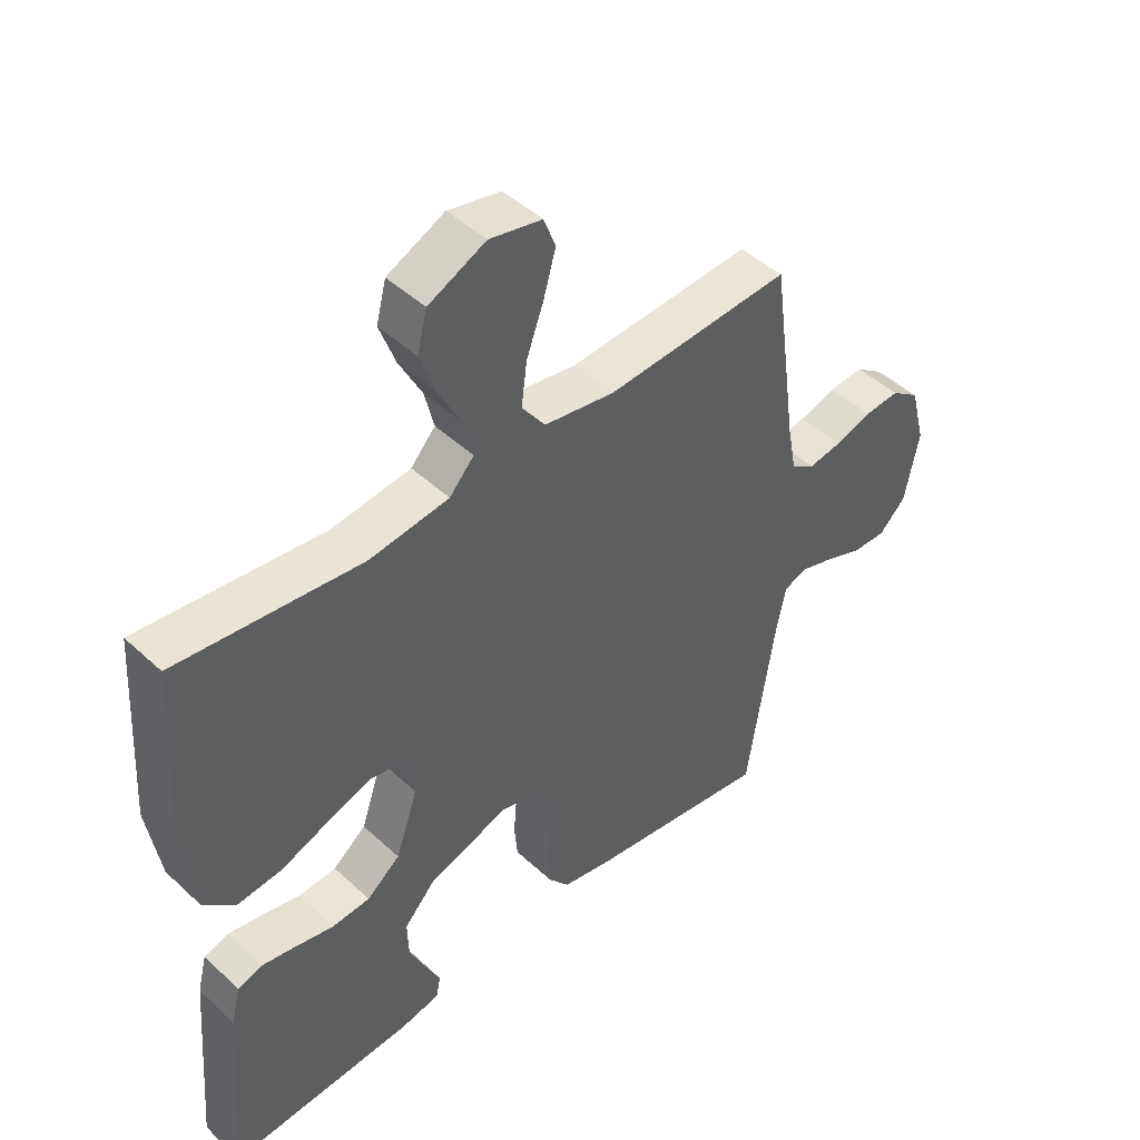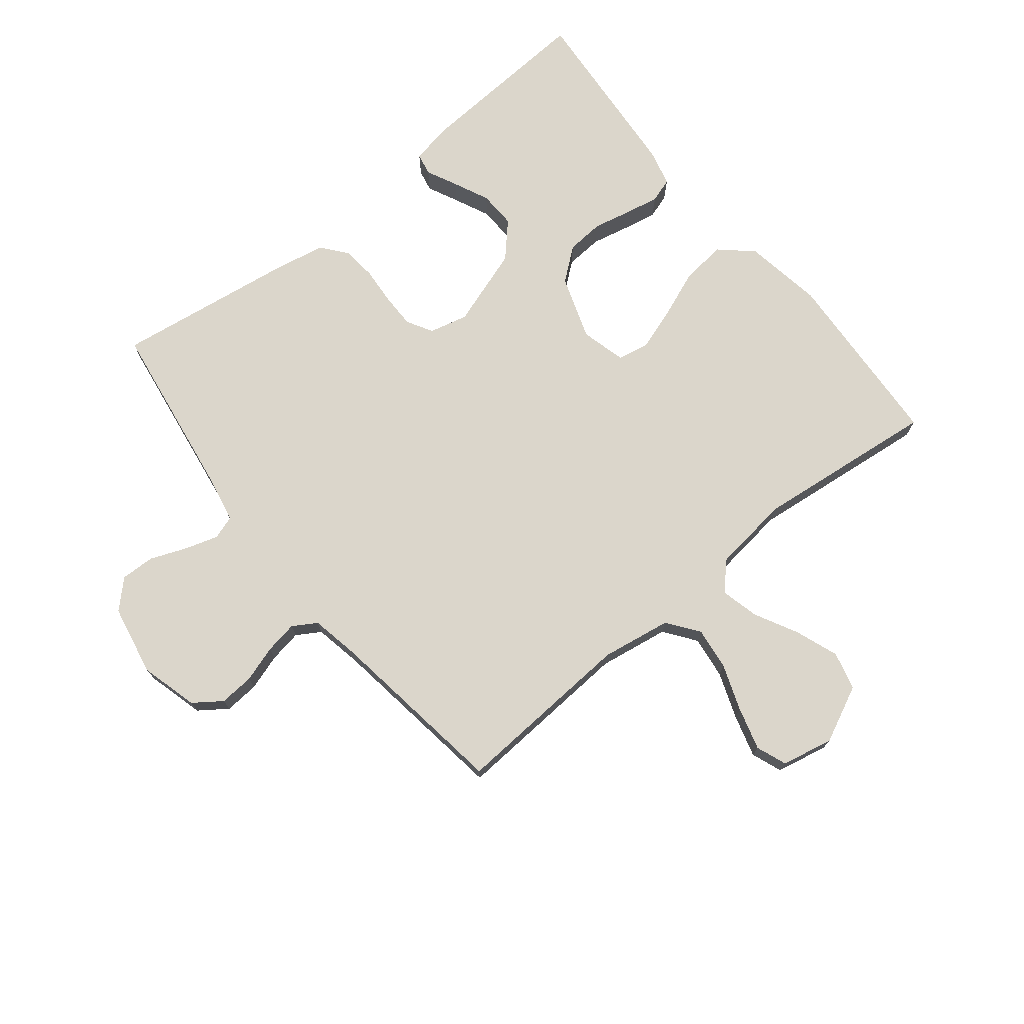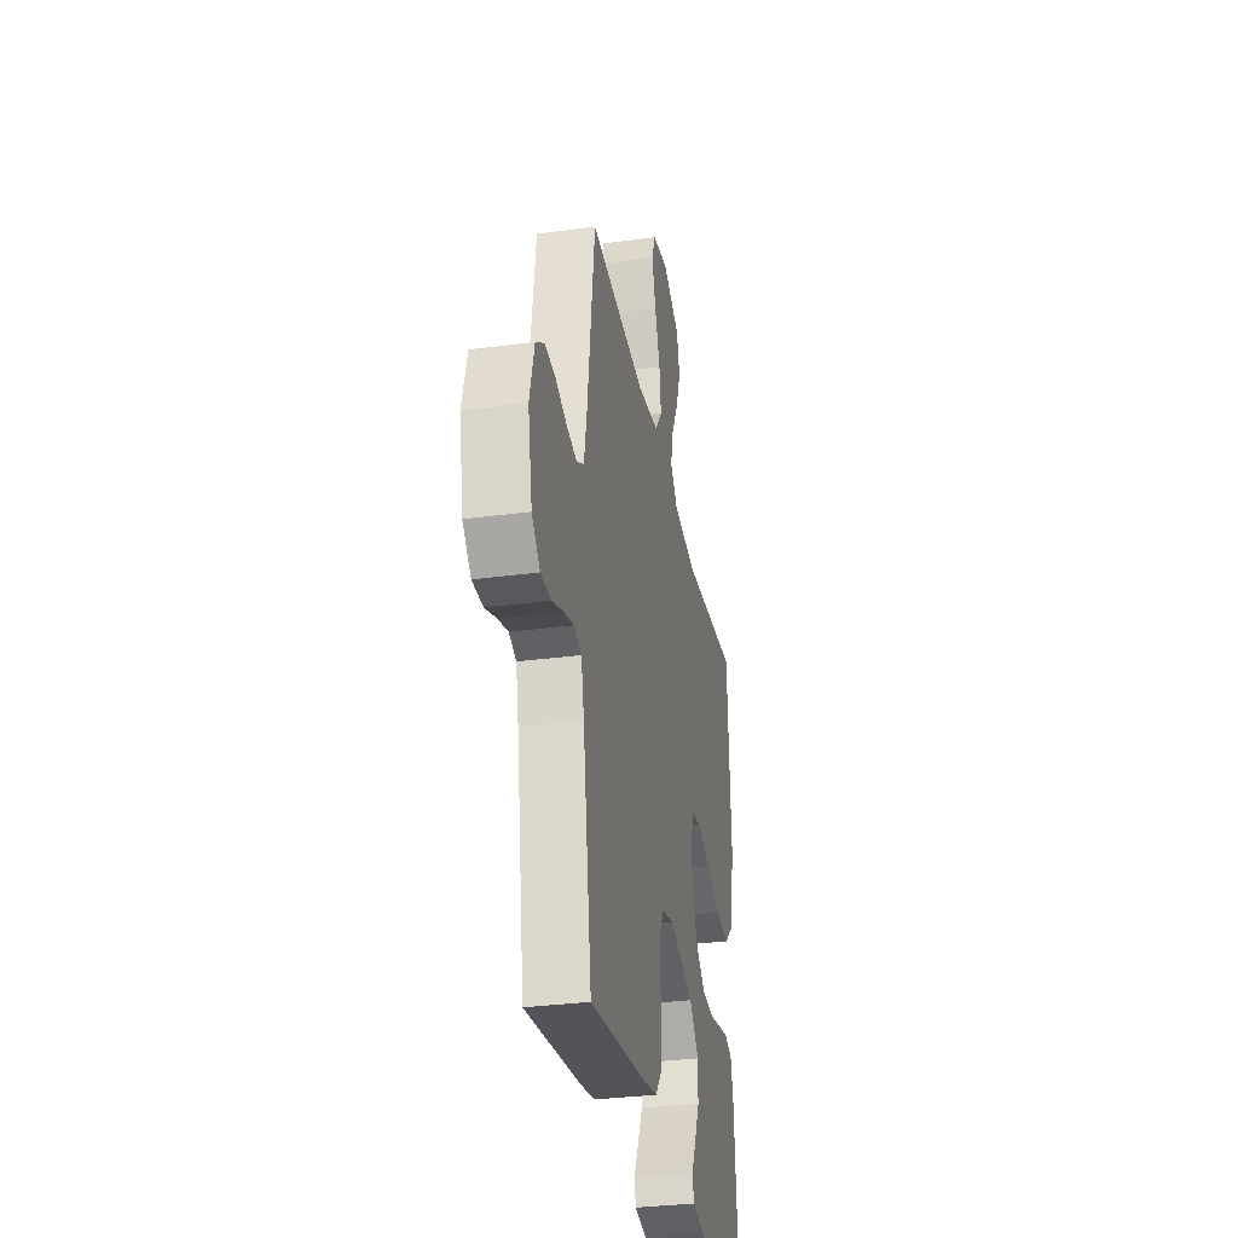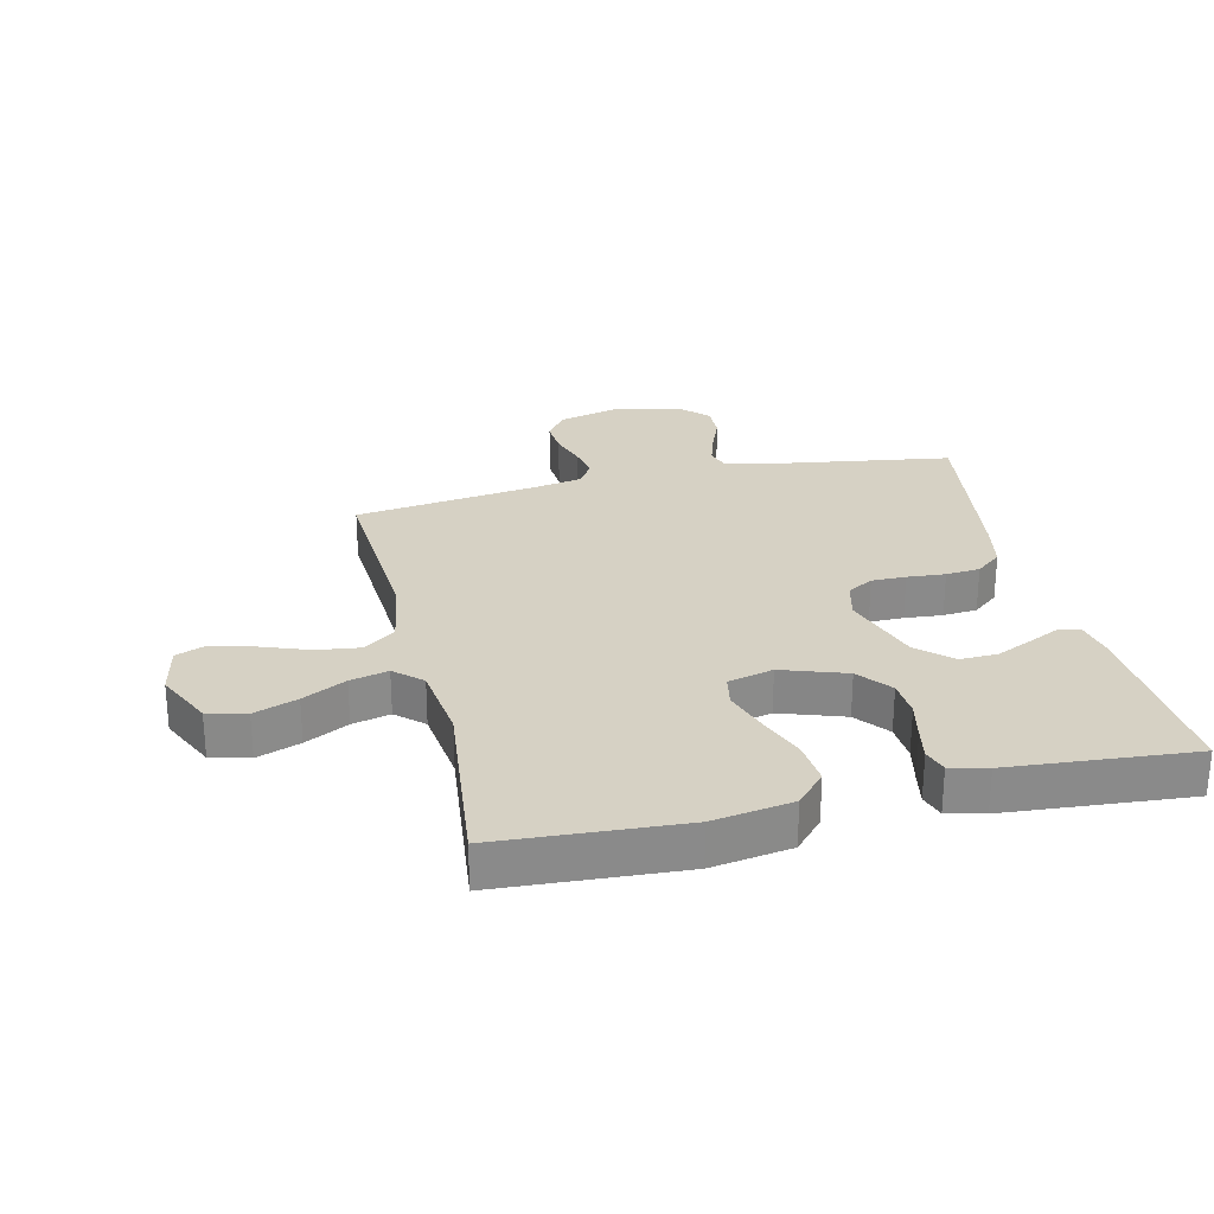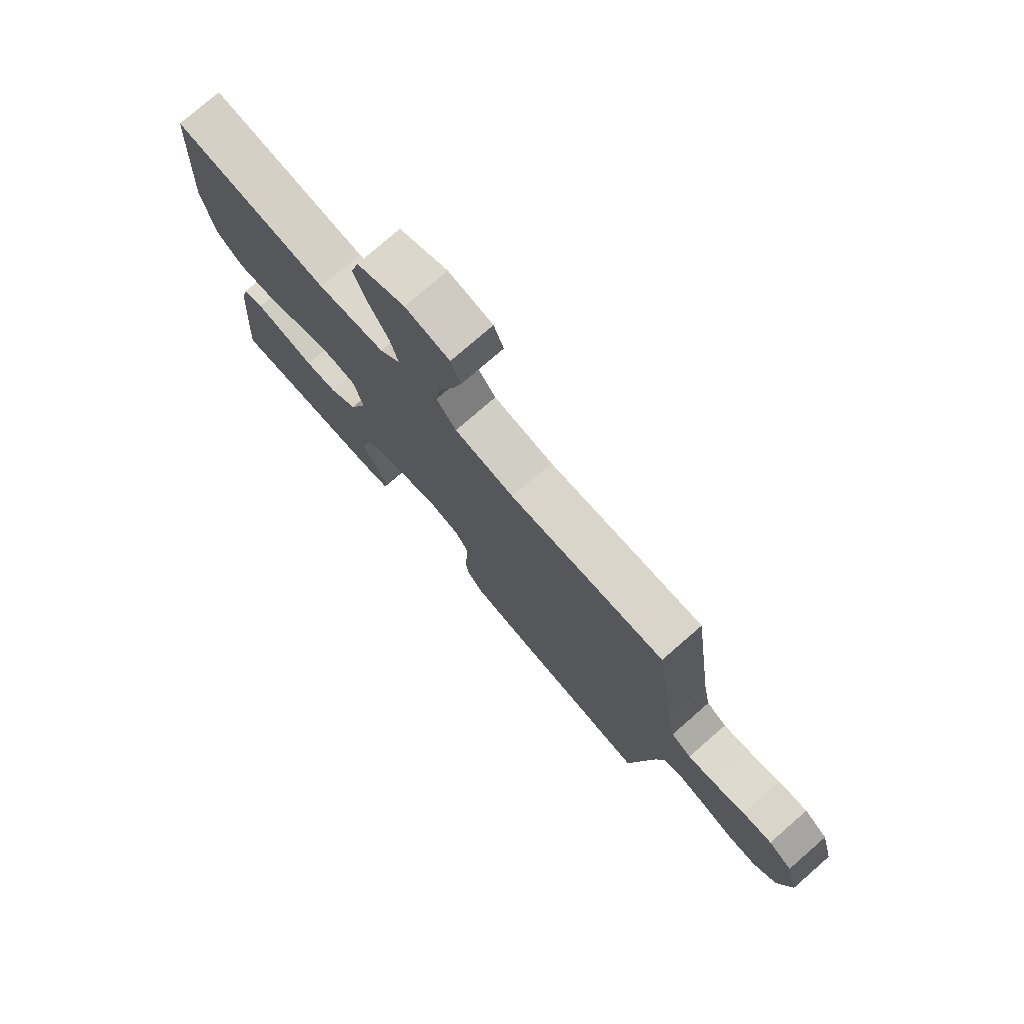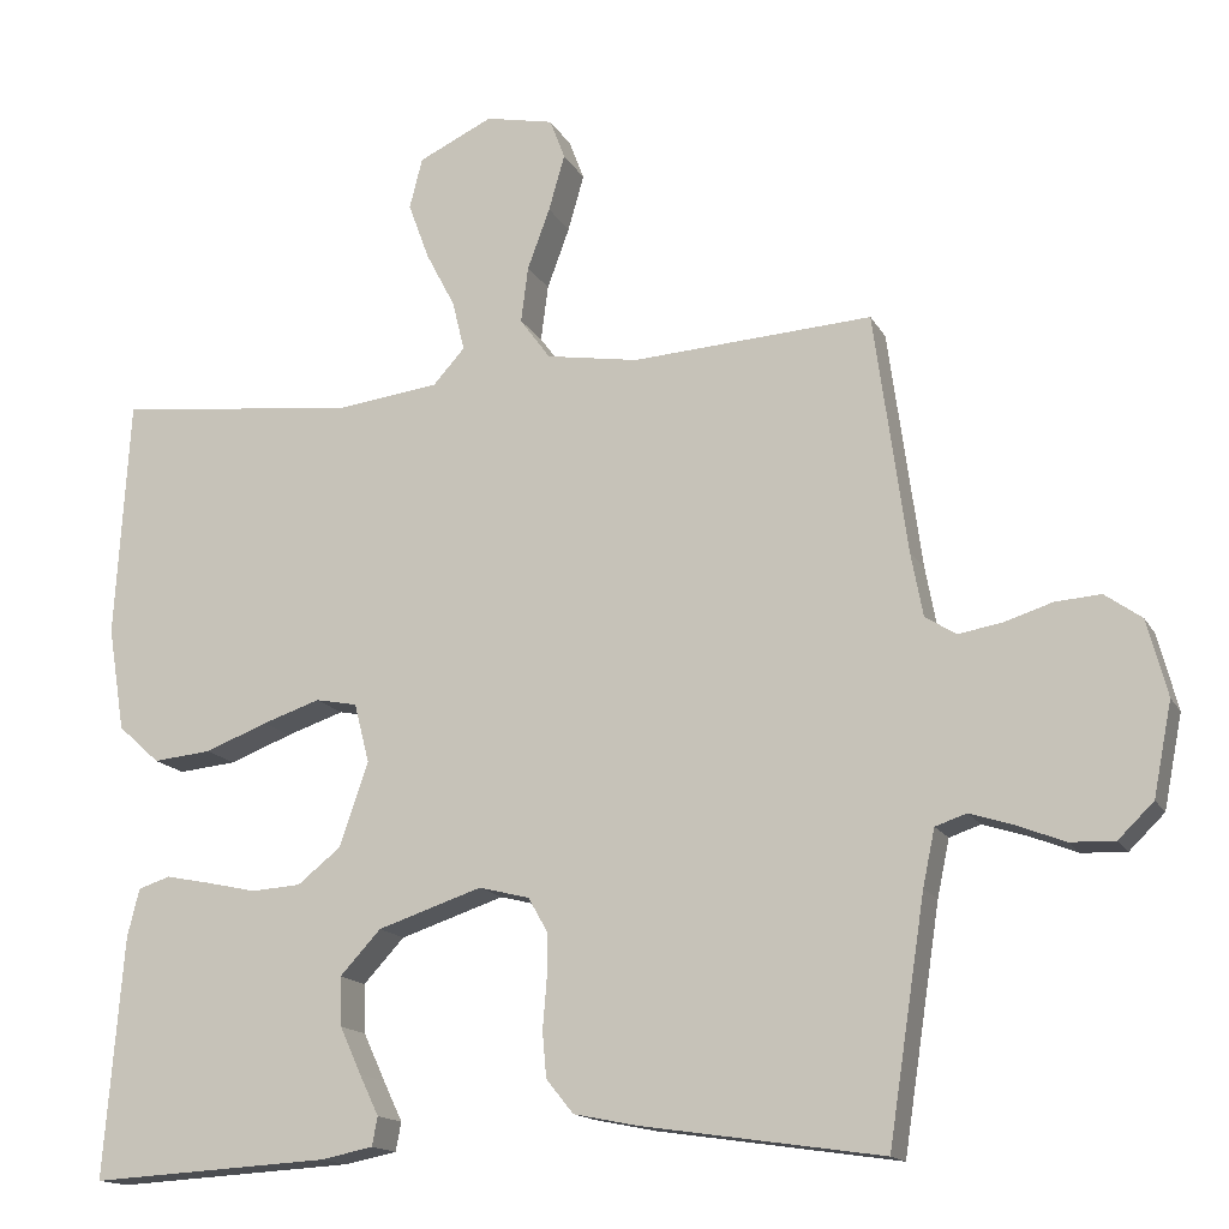
<metadata>
{"format":"obj","ext":"obj","renderer":"f3d","projection":"perspective","resolution":1024,"background":"white","views":[{"elev":45.9,"azim":136.6,"up":"+Z"},{"elev":73.6,"azim":-39.0,"up":"+Y"},{"elev":-32.2,"azim":-79.4,"up":"+Z"},{"elev":26.9,"azim":76.8,"up":"+Y"},{"elev":76.5,"azim":-131.1,"up":"+Z"},{"elev":-15.2,"azim":-160.2,"up":"+Z"}]}
</metadata>
<code>
v 0.5 0.07 0.5
v 0.518 0.07 0.2
v 0.497 0.07 0.07
v 0.445 0.07 0.023
v 0.372 0.07 0.03
v 0.294 0.07 0.06
v 0.222 0.07 0.084
v 0.17 0.07 0.074
v 0.151 0.07 0
v 0.187 0.07 -0.105
v 0.241 0.07 -0.148
v 0.303 0.07 -0.152
v 0.366 0.07 -0.138
v 0.421 0.07 -0.127
v 0.461 0.07 -0.14
v 0.476 0.07 -0.2
v 0.5 0.07 -0.5
v 0.2 0.07 -0.483
v 0.135 0.07 -0.47
v 0.128 0.07 -0.434
v 0.152 0.07 -0.384
v 0.179 0.07 -0.325
v 0.181 0.07 -0.264
v 0.13 0.07 -0.209
v 0 0.07 -0.166
v -0.063 0.07 -0.182
v -0.087 0.07 -0.224
v -0.087 0.07 -0.28
v -0.082 0.07 -0.342
v -0.087 0.07 -0.398
v -0.121 0.07 -0.44
v -0.2 0.07 -0.456
v -0.5 0.07 -0.5
v -0.546 0.07 -0.2
v -0.561 0.07 -0.129
v -0.6 0.07 -0.116
v -0.654 0.07 -0.133
v -0.714 0.07 -0.157
v -0.77 0.07 -0.159
v -0.814 0.07 -0.116
v -0.837 0.07 0
v -0.812 0.07 0.095
v -0.766 0.07 0.128
v -0.709 0.07 0.124
v -0.649 0.07 0.105
v -0.595 0.07 0.096
v -0.556 0.07 0.12
v -0.541 0.07 0.2
v -0.5 0.07 0.5
v -0.2 0.07 0.482
v -0.085 0.07 0.501
v -0.047 0.07 0.553
v -0.056 0.07 0.623
v -0.084 0.07 0.699
v -0.104 0.07 0.769
v -0.085 0.07 0.819
v 0 0.07 0.837
v 0.093 0.07 0.793
v 0.109 0.07 0.73
v 0.083 0.07 0.659
v 0.046 0.07 0.588
v 0.031 0.07 0.526
v 0.071 0.07 0.482
v 0.2 0.07 0.466
v 0.5 0 0.5
v 0.518 0 0.2
v 0.497 0 0.07
v 0.445 0 0.023
v 0.372 0 0.03
v 0.294 0 0.06
v 0.222 0 0.084
v 0.17 0 0.074
v 0.151 0 0
v 0.187 0 -0.105
v 0.241 0 -0.148
v 0.303 0 -0.152
v 0.366 0 -0.138
v 0.421 0 -0.127
v 0.461 0 -0.14
v 0.476 0 -0.2
v 0.5 0 -0.5
v 0.2 0 -0.483
v 0.135 0 -0.47
v 0.128 0 -0.434
v 0.152 0 -0.384
v 0.179 0 -0.325
v 0.181 0 -0.264
v 0.13 0 -0.209
v 0 0 -0.166
v -0.063 0 -0.182
v -0.087 0 -0.224
v -0.087 0 -0.28
v -0.082 0 -0.342
v -0.087 0 -0.398
v -0.121 0 -0.44
v -0.2 0 -0.456
v -0.5 0 -0.5
v -0.546 0 -0.2
v -0.561 0 -0.129
v -0.6 0 -0.116
v -0.654 0 -0.133
v -0.714 0 -0.157
v -0.77 0 -0.159
v -0.814 0 -0.116
v -0.837 0 0
v -0.812 0 0.095
v -0.766 0 0.128
v -0.709 0 0.124
v -0.649 0 0.105
v -0.595 0 0.096
v -0.556 0 0.12
v -0.541 0 0.2
v -0.5 0 0.5
v -0.2 0 0.482
v -0.085 0 0.501
v -0.047 0 0.553
v -0.056 0 0.623
v -0.084 0 0.699
v -0.104 0 0.769
v -0.085 0 0.819
v 0 0 0.837
v 0.093 0 0.793
v 0.109 0 0.73
v 0.083 0 0.659
v 0.046 0 0.588
v 0.031 0 0.526
v 0.071 0 0.482
v 0.2 0 0.466
f 59 60 61
f 58 59 61
f 57 58 61
f 56 57 61
f 55 56 61
f 54 55 61
f 53 54 61
f 52 53 61 62
f 51 52 62 63
f 48 49 50
f 51 63 64
f 50 51 64
f 48 50 64
f 47 48 64
f 43 44 45
f 42 43 45
f 41 42 45
f 40 41 45
f 39 40 45
f 38 39 45
f 37 38 45
f 36 37 45 46
f 64 1 2
f 47 64 2
f 46 47 2
f 36 46 2
f 35 36 2
f 32 33 34
f 31 32 34
f 30 31 34
f 29 30 34
f 28 29 34
f 19 20 21
f 18 19 21
f 17 18 21
f 16 17 21
f 15 16 21
f 14 15 21
f 13 14 21
f 12 13 21
f 12 21 22
f 11 12 22 23
f 4 5 6
f 3 4 6
f 2 3 6
f 2 6 7
f 27 28 34 35
f 26 27 35
f 25 26 35
f 10 11 23 24
f 9 10 24 25
f 8 9 25 35
f 2 7 8
f 2 8 35
f 125 124 123
f 125 123 122
f 125 122 121
f 125 121 120
f 125 120 119
f 125 119 118
f 125 118 117
f 126 125 117 116
f 127 126 116 115
f 114 113 112
f 128 127 115
f 128 115 114
f 128 114 112
f 128 112 111
f 109 108 107
f 109 107 106
f 109 106 105
f 109 105 104
f 109 104 103
f 109 103 102
f 109 102 101
f 110 109 101 100
f 66 65 128
f 66 128 111
f 66 111 110
f 66 110 100
f 66 100 99
f 98 97 96
f 98 96 95
f 98 95 94
f 98 94 93
f 98 93 92
f 85 84 83
f 85 83 82
f 85 82 81
f 85 81 80
f 85 80 79
f 85 79 78
f 85 78 77
f 85 77 76
f 86 85 76
f 87 86 76 75
f 70 69 68
f 70 68 67
f 70 67 66
f 71 70 66
f 99 98 92 91
f 99 91 90
f 99 90 89
f 88 87 75 74
f 89 88 74 73
f 99 89 73 72
f 72 71 66
f 99 72 66
f 1 65 66 2
f 2 66 67 3
f 3 67 68 4
f 4 68 69 5
f 5 69 70 6
f 6 70 71 7
f 7 71 72 8
f 8 72 73 9
f 9 73 74 10
f 10 74 75 11
f 11 75 76 12
f 12 76 77 13
f 13 77 78 14
f 14 78 79 15
f 15 79 80 16
f 16 80 81 17
f 17 81 82 18
f 18 82 83 19
f 19 83 84 20
f 20 84 85 21
f 21 85 86 22
f 22 86 87 23
f 23 87 88 24
f 24 88 89 25
f 25 89 90 26
f 26 90 91 27
f 27 91 92 28
f 28 92 93 29
f 29 93 94 30
f 30 94 95 31
f 31 95 96 32
f 32 96 97 33
f 33 97 98 34
f 34 98 99 35
f 35 99 100 36
f 36 100 101 37
f 37 101 102 38
f 38 102 103 39
f 39 103 104 40
f 40 104 105 41
f 41 105 106 42
f 42 106 107 43
f 43 107 108 44
f 44 108 109 45
f 45 109 110 46
f 46 110 111 47
f 47 111 112 48
f 48 112 113 49
f 49 113 114 50
f 50 114 115 51
f 51 115 116 52
f 52 116 117 53
f 53 117 118 54
f 54 118 119 55
f 55 119 120 56
f 56 120 121 57
f 57 121 122 58
f 58 122 123 59
f 59 123 124 60
f 60 124 125 61
f 61 125 126 62
f 62 126 127 63
f 63 127 128 64
f 64 128 65 1

</code>
